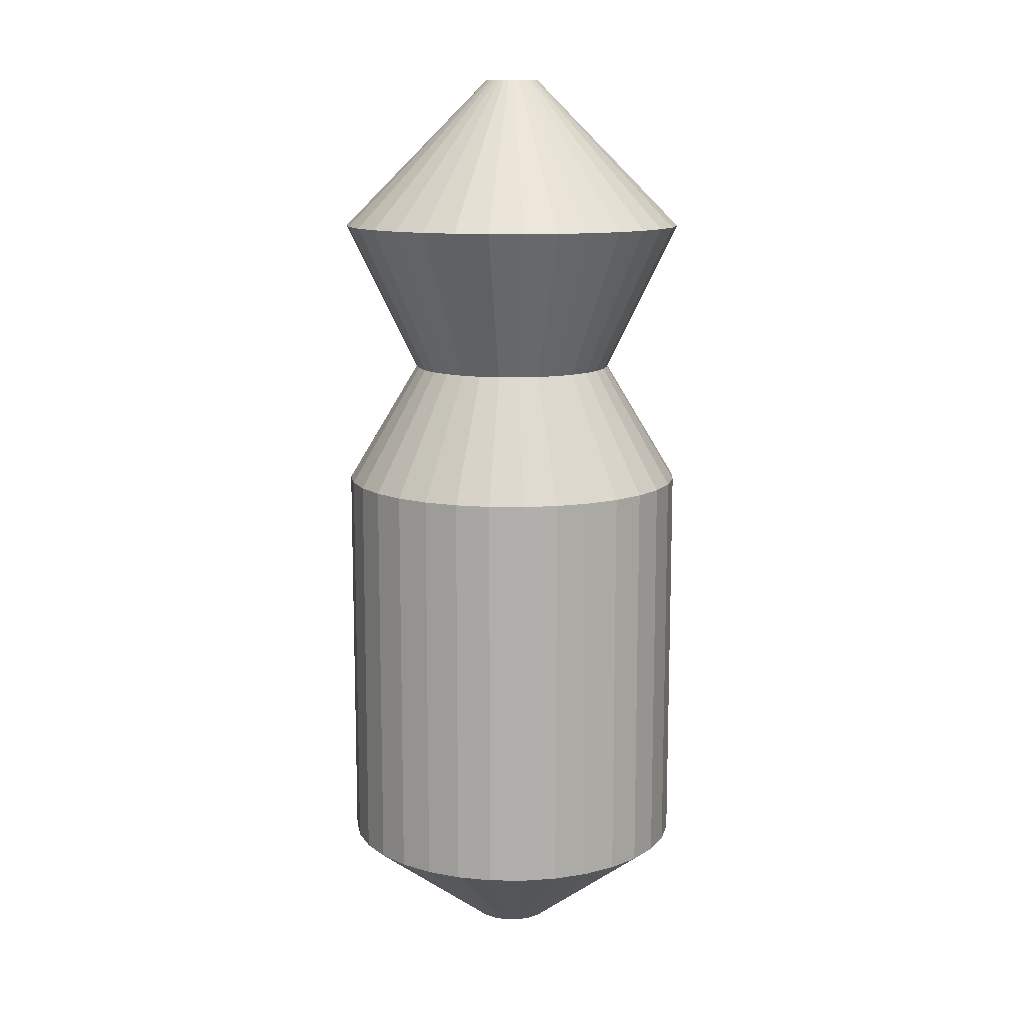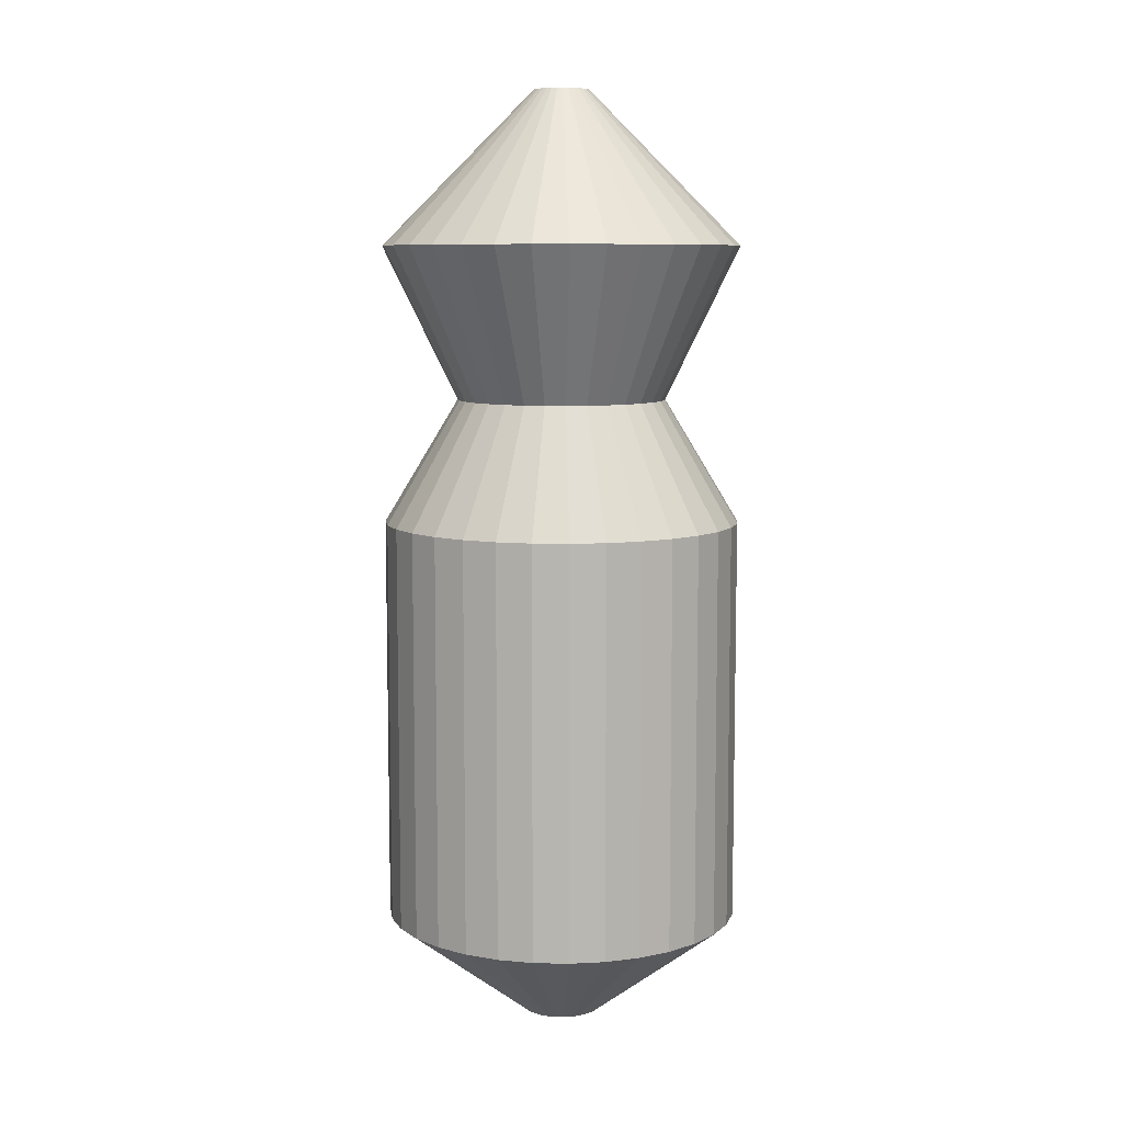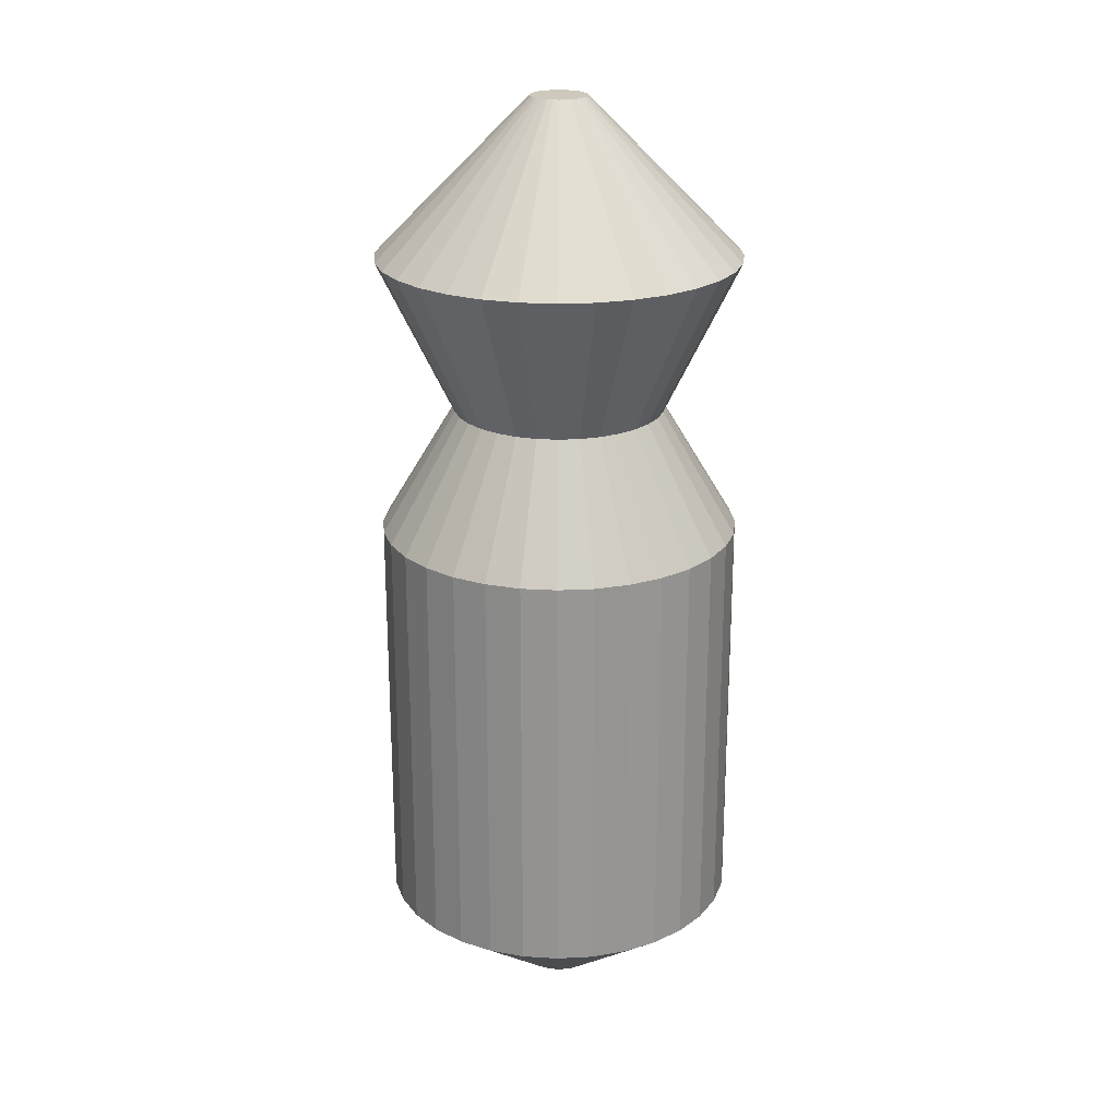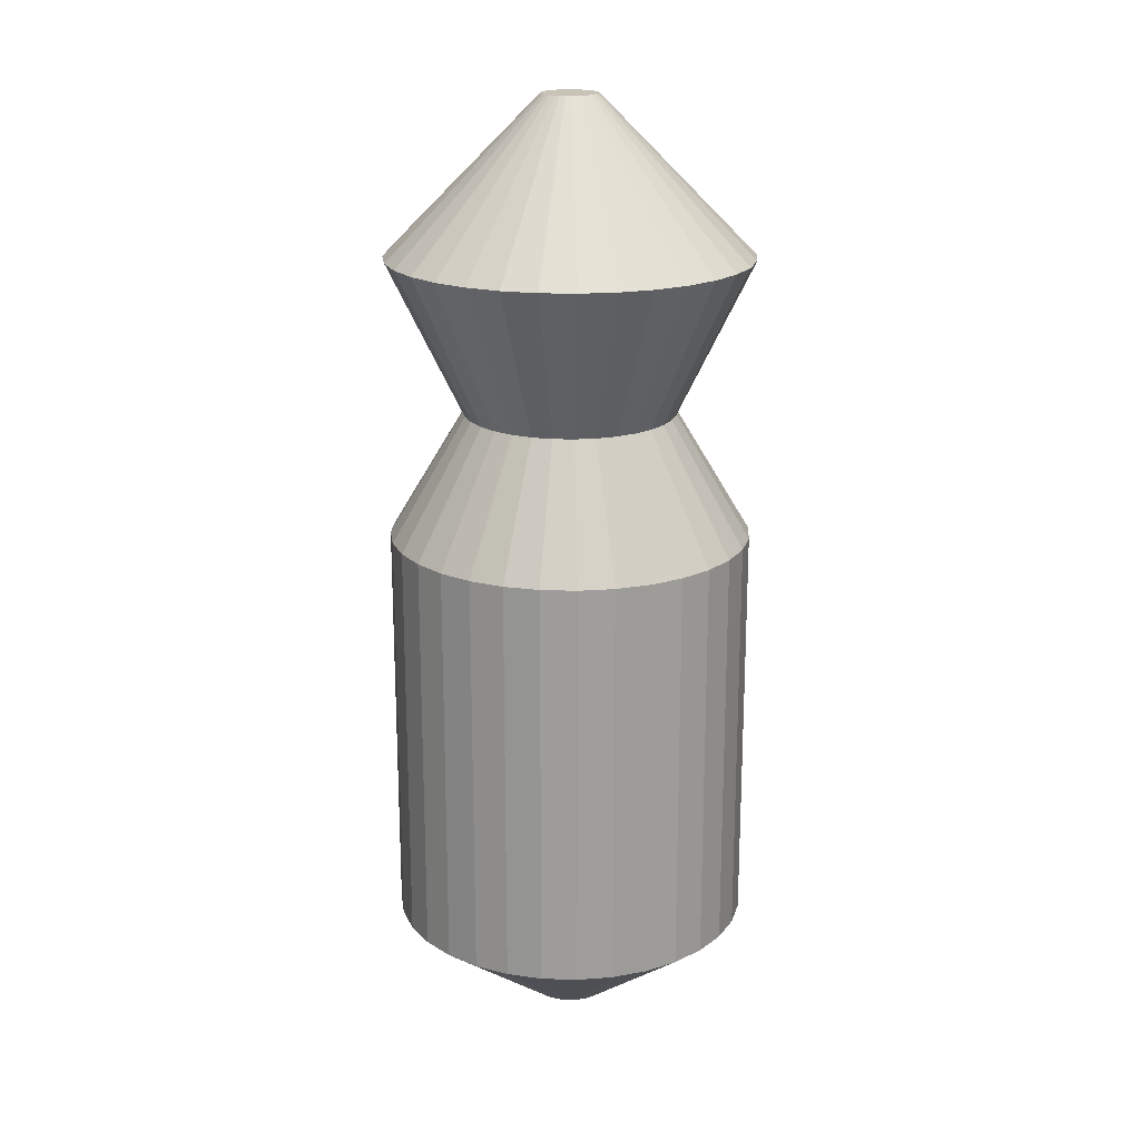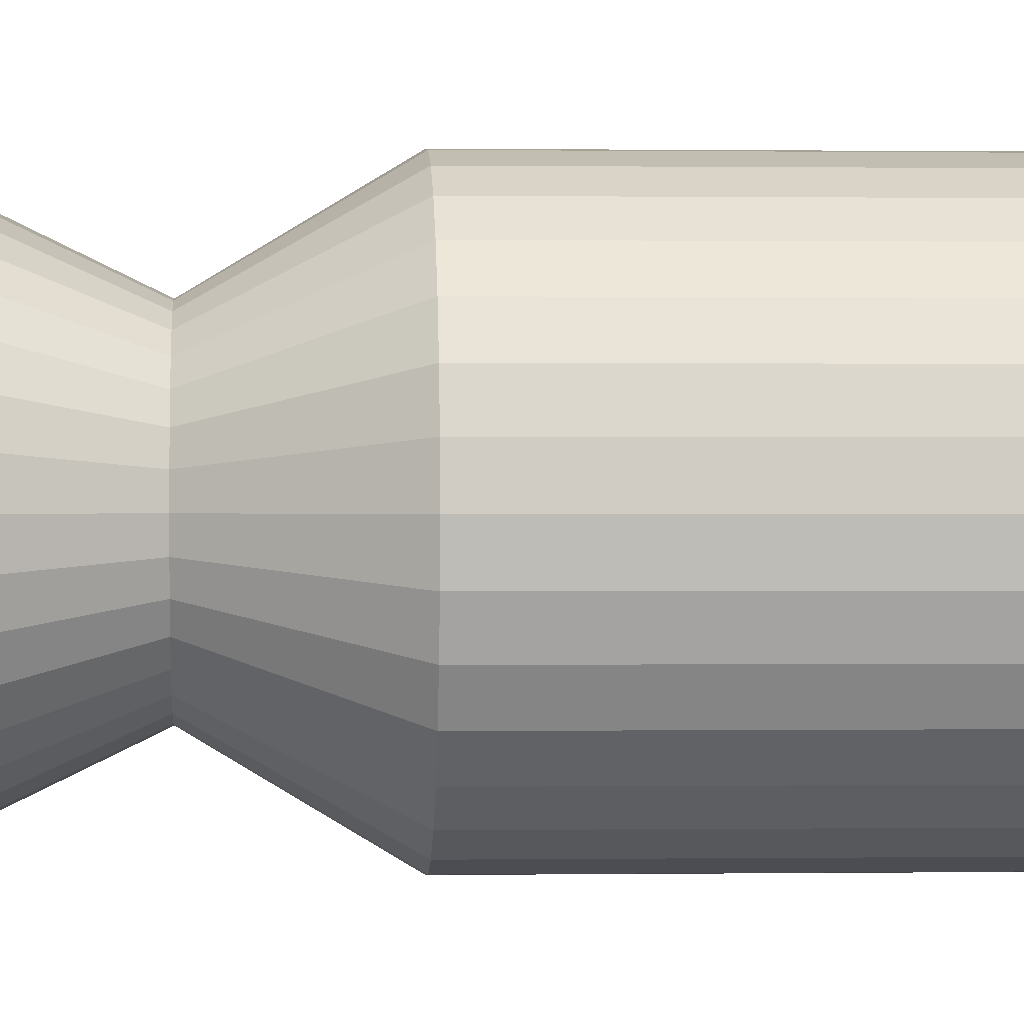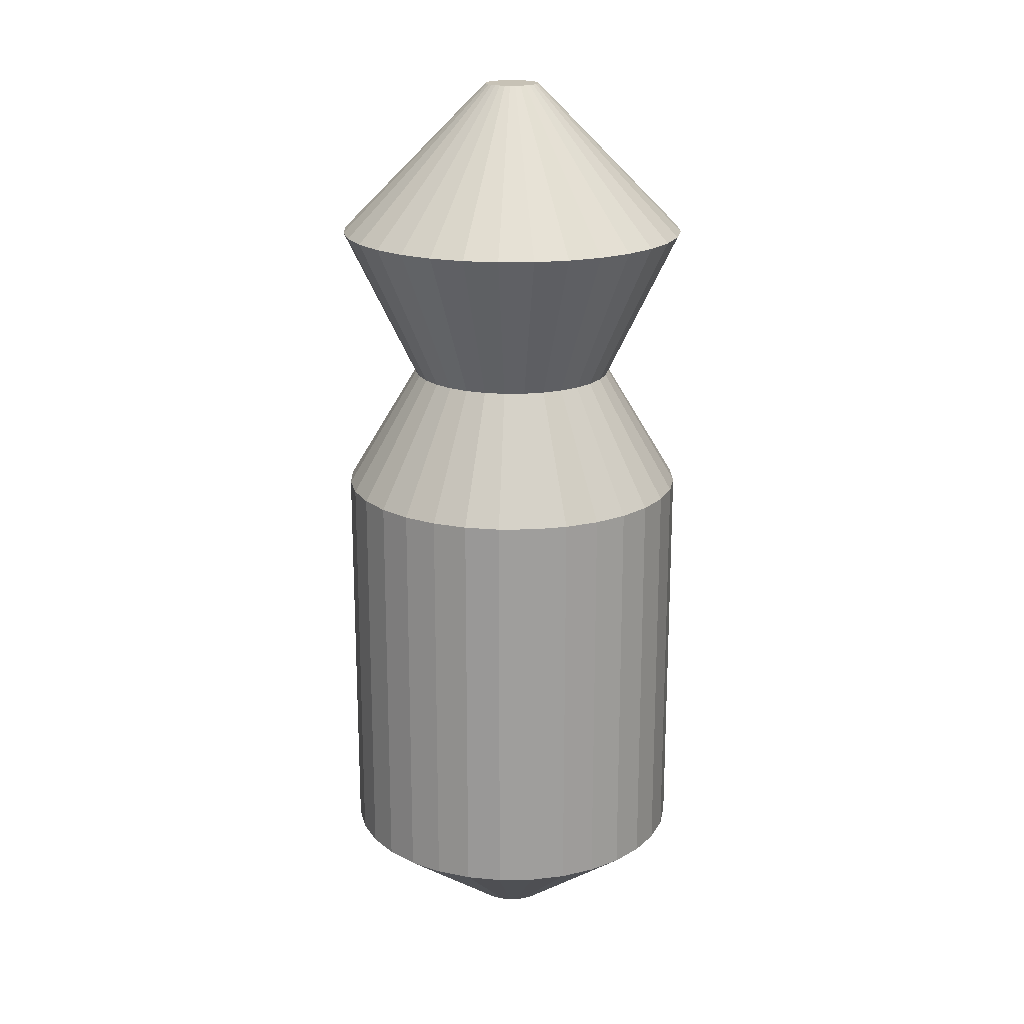
<metadata>
{"format":"obj","ext":"obj","renderer":"f3d","projection":"perspective","resolution":1024,"background":"white","views":[{"elev":11.9,"azim":30.0,"up":"+Y"},{"elev":8.3,"azim":-103.6,"up":"+Y"},{"elev":22.6,"azim":-157.0,"up":"+Y"},{"elev":19.4,"azim":76.5,"up":"+Y"},{"elev":0.3,"azim":-93.3,"up":"+Z"},{"elev":19.1,"azim":-40.7,"up":"+Y"}]}
</metadata>
<code>
o Cylinder
v 0 0 -0.2267
v 0 2.872 -1
v 0.04424 0 -0.2224
v 0.1951 2.872 -0.9808
v 0.08677 0 -0.2095
v 0.3827 2.872 -0.9239
v 0.126 0 -0.1885
v 0.5556 2.872 -0.8315
v 0.1603 0 -0.1603
v 0.7071 2.872 -0.7071
v 0.1885 0 -0.126
v 0.8315 2.872 -0.5556
v 0.2095 0 -0.08677
v 0.9239 2.872 -0.3827
v 0.2224 0 -0.04424
v 0.9808 2.872 -0.1951
v 0.2267 0 -0
v 1 2.872 -0
v 0.2224 0 0.04423
v 0.9808 2.872 0.1951
v 0.2095 0 0.08677
v 0.9239 2.872 0.3827
v 0.1885 0 0.126
v 0.8315 2.872 0.5556
v 0.1603 0 0.1603
v 0.7071 2.872 0.7071
v 0.126 0 0.1885
v 0.5556 2.872 0.8315
v 0.08677 0 0.2095
v 0.3827 2.872 0.9239
v 0.04424 0 0.2224
v 0.1951 2.872 0.9808
v 0 0 0.2267
v -0 2.872 1
v -0.04424 0 0.2224
v -0.1951 2.872 0.9808
v -0.08677 0 0.2095
v -0.3827 2.872 0.9239
v -0.126 0 0.1885
v -0.5556 2.872 0.8315
v -0.1603 0 0.1603
v -0.7071 2.872 0.7071
v -0.1885 0 0.126
v -0.8315 2.872 0.5556
v -0.2095 0 0.08677
v -0.9239 2.872 0.3827
v -0.2224 0 0.04423
v -0.9808 2.872 0.1951
v -0.2267 0 -0
v -1 2.872 -1e-06
v -0.2224 0 -0.04424
v -0.9808 2.872 -0.1951
v -0.2095 0 -0.08677
v -0.9239 2.872 -0.3827
v -0.1885 0 -0.126
v -0.8315 2.872 -0.5556
v -0.1603 0 -0.1603
v -0.7071 2.872 -0.7071
v -0.126 0 -0.1885
v -0.5556 2.872 -0.8315
v -0.08677 0 -0.2095
v -0.3827 2.872 -0.9239
v -0.04423 0 -0.2224
v -0.1951 2.872 -0.9808
v 0.1143 3.562 -0.5744
v -0 3.562 -0.5857
v 0.2241 3.562 -0.5411
v 0.3254 3.562 -0.487
v 0.4141 3.562 -0.4141
v 0.487 3.562 -0.3254
v 0.5411 3.562 -0.2241
v 0.5744 3.562 -0.1143
v 0.5857 3.562 -0
v 0.5744 3.562 0.1143
v 0.5411 3.562 0.2241
v 0.487 3.562 0.3254
v 0.4141 3.562 0.4141
v 0.3254 3.562 0.487
v 0.2241 3.562 0.5411
v 0.1143 3.562 0.5744
v -0 3.562 0.5857
v -0.1143 3.562 0.5744
v -0.2241 3.562 0.5411
v -0.3254 3.562 0.487
v -0.4141 3.562 0.4141
v -0.487 3.562 0.3254
v -0.5411 3.562 0.2241
v -0.5744 3.562 0.1143
v -0.5857 3.562 -1e-06
v -0.5744 3.562 -0.1143
v -0.5411 3.562 -0.2241
v -0.487 3.562 -0.3254
v -0.4141 3.562 -0.4141
v -0.3254 3.562 -0.487
v -0.2241 3.562 -0.5411
v -0.1143 3.562 -0.5744
v 0.1951 4.416 -0.9808
v 0 4.416 -1
v 0.3827 4.416 -0.9239
v 0.5556 4.416 -0.8315
v 0.7071 4.416 -0.7071
v 0.8315 4.416 -0.5556
v 0.9239 4.416 -0.3827
v 0.9808 4.416 -0.1951
v 1 4.416 -0
v 0.9808 4.416 0.1951
v 0.9239 4.416 0.3827
v 0.8315 4.416 0.5556
v 0.7071 4.416 0.7071
v 0.5556 4.416 0.8315
v 0.3827 4.416 0.9239
v 0.1951 4.416 0.9808
v -0 4.416 1
v -0.1951 4.416 0.9808
v -0.3827 4.416 0.9239
v -0.5556 4.416 0.8315
v -0.7071 4.416 0.7071
v -0.8315 4.416 0.5556
v -0.9239 4.416 0.3827
v -0.9808 4.416 0.1951
v -1 4.416 -1e-06
v -0.9808 4.416 -0.1951
v -0.9239 4.416 -0.3827
v -0.8315 4.416 -0.5556
v -0.7071 4.416 -0.7071
v -0.5556 4.416 -0.8315
v -0.3827 4.416 -0.9239
v -0.1951 4.416 -0.9808
v 0.03026 5.268 -0.1521
v 0 5.268 -0.1551
v 0.05936 5.268 -0.1433
v 0.08618 5.268 -0.129
v 0.1097 5.268 -0.1097
v 0.129 5.268 -0.08618
v 0.1433 5.268 -0.05936
v 0.1521 5.268 -0.03026
v 0.1551 5.268 -0
v 0.1521 5.268 0.03026
v 0.1433 5.268 0.05936
v 0.129 5.268 0.08618
v 0.1097 5.268 0.1097
v 0.08618 5.268 0.129
v 0.05936 5.268 0.1433
v 0.03026 5.268 0.1521
v 0 5.268 0.1551
v -0.03026 5.268 0.1521
v -0.05936 5.268 0.1433
v -0.08618 5.268 0.129
v -0.1097 5.268 0.1097
v -0.129 5.268 0.08618
v -0.1433 5.268 0.05936
v -0.1521 5.268 0.03026
v -0.1551 5.268 -0
v -0.1521 5.268 -0.03026
v -0.1433 5.268 -0.05936
v -0.129 5.268 -0.08618
v -0.1097 5.268 -0.1097
v -0.08618 5.268 -0.129
v -0.05936 5.268 -0.1433
v -0.03026 5.268 -0.1521
v 0 0.5957 -1
v 0.1951 0.5957 -0.9808
v 0.3827 0.5957 -0.9239
v 0.5556 0.5957 -0.8315
v 0.7071 0.5957 -0.7071
v 0.8315 0.5957 -0.5556
v 0.9239 0.5957 -0.3827
v 0.9808 0.5957 -0.1951
v 1 0.5957 -0
v 0.9808 0.5957 0.1951
v 0.9239 0.5957 0.3827
v 0.8315 0.5957 0.5556
v 0.7071 0.5957 0.7071
v 0.5556 0.5957 0.8315
v 0.3827 0.5957 0.9239
v 0.1951 0.5957 0.9808
v -0 0.5957 1
v -0.1951 0.5957 0.9808
v -0.3827 0.5957 0.9239
v -0.5556 0.5957 0.8315
v -0.7071 0.5957 0.7071
v -0.8315 0.5957 0.5556
v -0.9239 0.5957 0.3827
v -0.9808 0.5957 0.1951
v -1 0.5957 -1e-06
v -0.9808 0.5957 -0.1951
v -0.9239 0.5957 -0.3827
v -0.8315 0.5957 -0.5556
v -0.7071 0.5957 -0.7071
v -0.5556 0.5957 -0.8315
v -0.3827 0.5957 -0.9239
v -0.1951 0.5957 -0.9808
f 161 2 4 162
f 162 4 6 163
f 163 6 8 164
f 164 8 10 165
f 165 10 12 166
f 166 12 14 167
f 167 14 16 168
f 168 16 18 169
f 169 18 20 170
f 170 20 22 171
f 171 22 24 172
f 172 24 26 173
f 173 26 28 174
f 174 28 30 175
f 175 30 32 176
f 176 32 34 177
f 177 34 36 178
f 178 36 38 179
f 179 38 40 180
f 180 40 42 181
f 181 42 44 182
f 182 44 46 183
f 183 46 48 184
f 184 48 50 185
f 185 50 52 186
f 186 52 54 187
f 187 54 56 188
f 188 56 58 189
f 189 58 60 190
f 190 60 62 191
f 8 6 67 68
f 191 62 64 192
f 192 64 2 161
f 1 3 5 7 9 11 13 15 17 19 21 23 25 27 29 31 33 35 37 39 41 43 45 47 49 51 53 55 57 59 61 63
f 71 70 102 103
f 26 24 76 77
f 44 42 85 86
f 62 60 94 95
f 18 16 72 73
f 36 34 81 82
f 54 52 90 91
f 10 8 68 69
f 28 26 77 78
f 46 44 86 87
f 64 62 95 96
f 20 18 73 74
f 38 36 82 83
f 56 54 91 92
f 12 10 69 70
f 30 28 78 79
f 48 46 87 88
f 4 2 66 65
f 2 64 96 66
f 22 20 74 75
f 40 38 83 84
f 58 56 92 93
f 14 12 70 71
f 32 30 79 80
f 50 48 88 89
f 6 4 65 67
f 24 22 75 76
f 42 40 84 85
f 60 58 93 94
f 16 14 71 72
f 34 32 80 81
f 52 50 89 90
f 106 105 137 138
f 85 84 116 117
f 72 71 103 104
f 86 85 117 118
f 73 72 104 105
f 87 86 118 119
f 74 73 105 106
f 88 87 119 120
f 75 74 106 107
f 89 88 120 121
f 76 75 107 108
f 90 89 121 122
f 77 76 108 109
f 91 90 122 123
f 78 77 109 110
f 92 91 123 124
f 79 78 110 111
f 65 66 98 97
f 93 92 124 125
f 80 79 111 112
f 67 65 97 99
f 94 93 125 126
f 81 80 112 113
f 68 67 99 100
f 95 94 126 127
f 82 81 113 114
f 69 68 100 101
f 96 95 127 128
f 83 82 114 115
f 70 69 101 102
f 66 96 128 98
f 84 83 115 116
f 129 130 160 159 158 157 156 155 154 153 152 151 150 149 148 147 146 145 144 143 142 141 140 139 138 137 136 135 134 133 132 131
f 120 119 151 152
f 107 106 138 139
f 121 120 152 153
f 108 107 139 140
f 122 121 153 154
f 109 108 140 141
f 123 122 154 155
f 110 109 141 142
f 124 123 155 156
f 111 110 142 143
f 97 98 130 129
f 125 124 156 157
f 112 111 143 144
f 99 97 129 131
f 126 125 157 158
f 113 112 144 145
f 100 99 131 132
f 127 126 158 159
f 114 113 145 146
f 101 100 132 133
f 128 127 159 160
f 115 114 146 147
f 102 101 133 134
f 98 128 160 130
f 116 115 147 148
f 103 102 134 135
f 117 116 148 149
f 104 103 135 136
f 118 117 149 150
f 105 104 136 137
f 119 118 150 151
f 63 192 161 1
f 61 191 192 63
f 59 190 191 61
f 57 189 190 59
f 55 188 189 57
f 53 187 188 55
f 51 186 187 53
f 49 185 186 51
f 47 184 185 49
f 45 183 184 47
f 43 182 183 45
f 41 181 182 43
f 39 180 181 41
f 37 179 180 39
f 35 178 179 37
f 33 177 178 35
f 31 176 177 33
f 29 175 176 31
f 27 174 175 29
f 25 173 174 27
f 23 172 173 25
f 21 171 172 23
f 19 170 171 21
f 17 169 170 19
f 15 168 169 17
f 13 167 168 15
f 11 166 167 13
f 9 165 166 11
f 7 164 165 9
f 5 163 164 7
f 3 162 163 5
f 1 161 162 3

</code>
